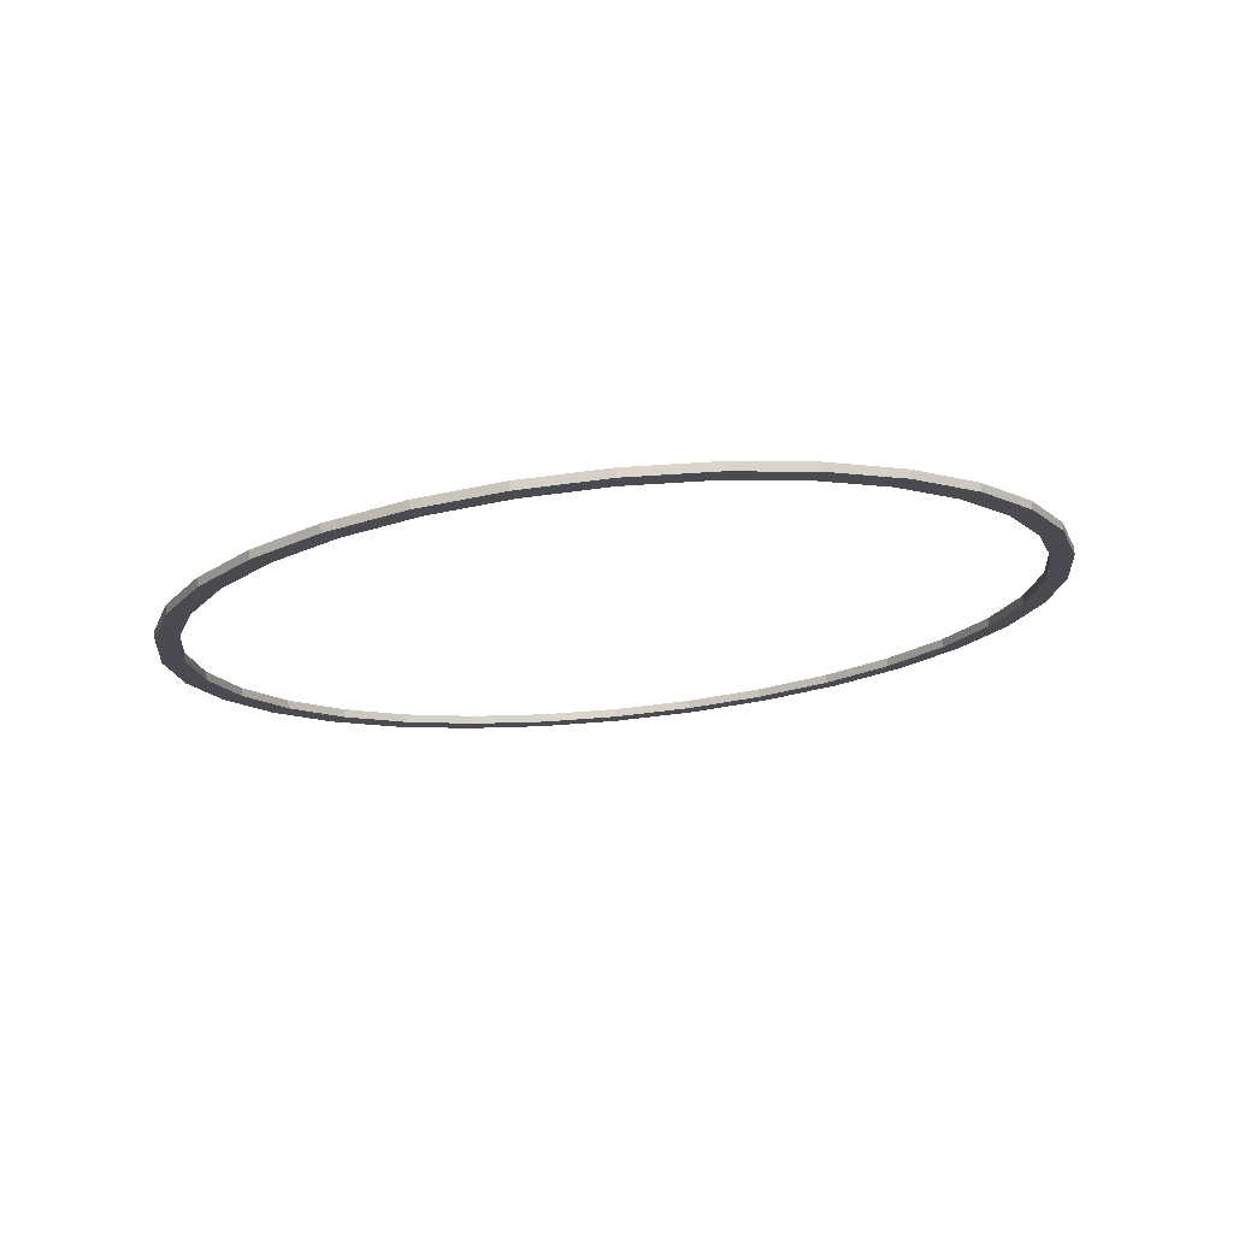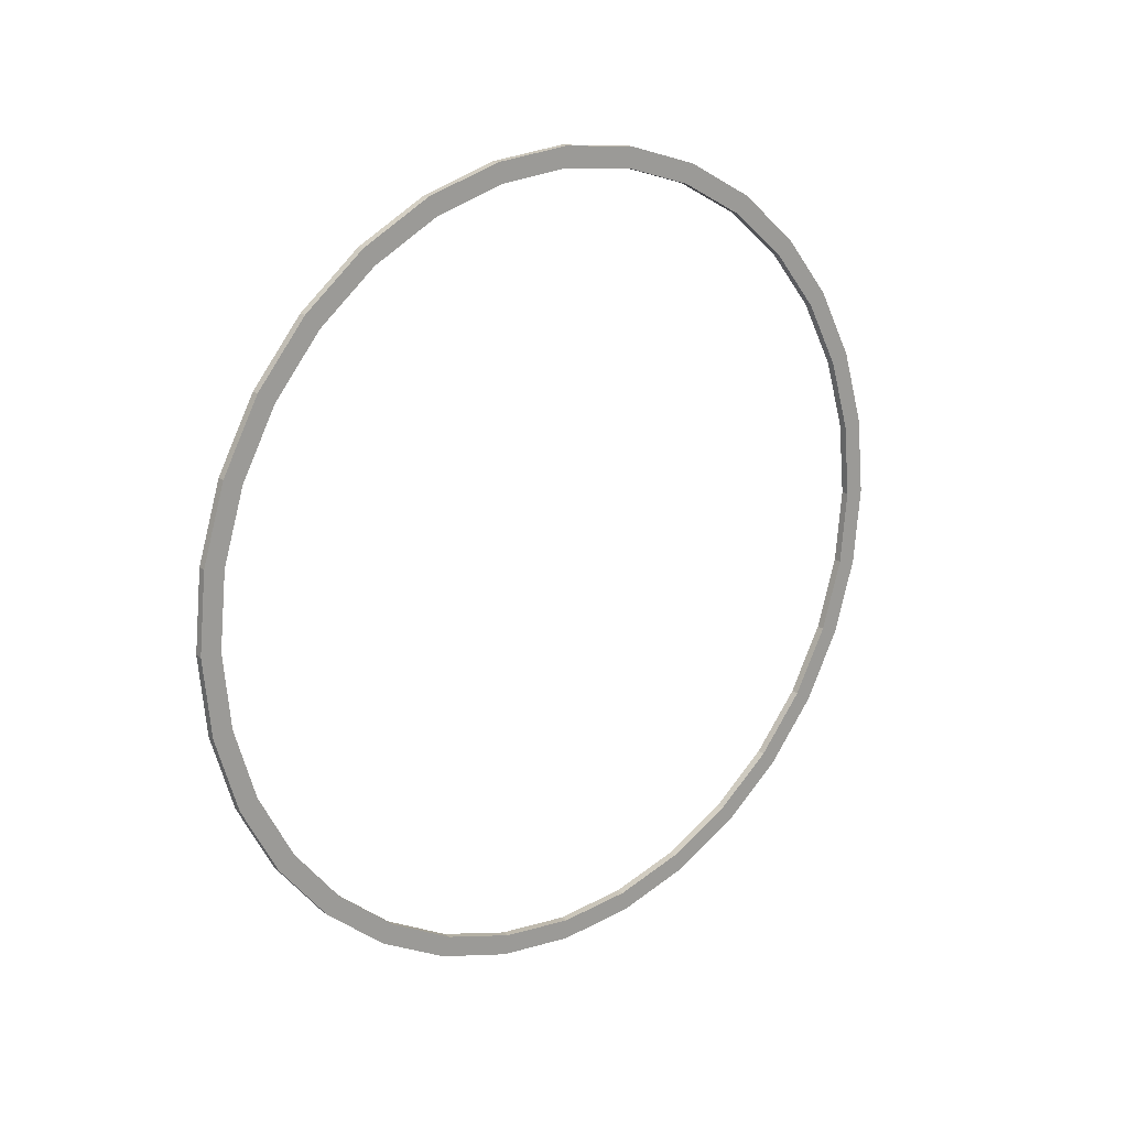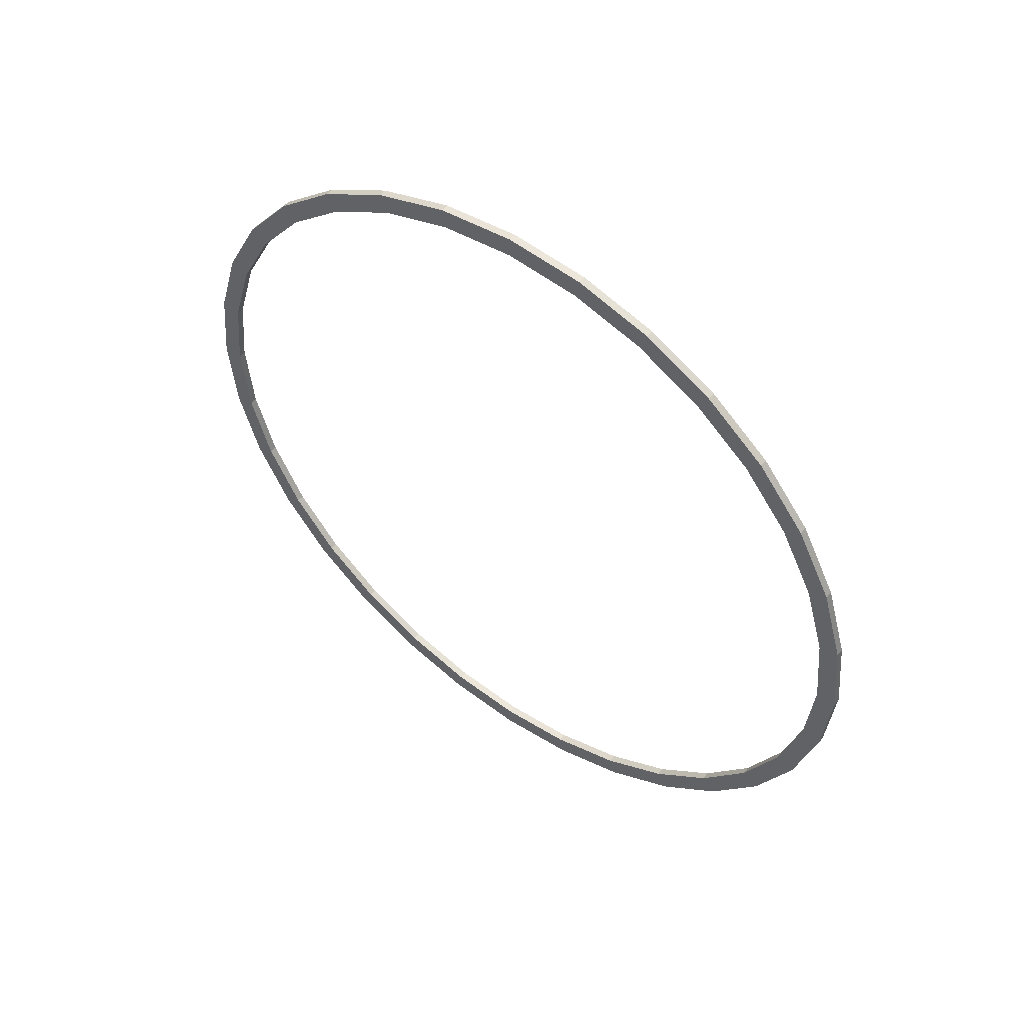
<metadata>
{"format":"obj","ext":"obj","renderer":"f3d","projection":"perspective","resolution":1024,"background":"white","views":[{"elev":74.9,"azim":-95.5,"up":"+Z"},{"elev":18.6,"azim":51.6,"up":"+Y"},{"elev":51.4,"azim":126.8,"up":"+Y"}]}
</metadata>
<code>
o Cylinder
v -0.009741 0 -0.9498
v 0.009741 0 -0.9498
v -0.009741 -0.1853 -0.9315
v 0.009741 -0.1853 -0.9315
v -0.009741 -0.3635 -0.8775
v 0.009741 -0.3635 -0.8775
v -0.009741 -0.5277 -0.7897
v 0.009741 -0.5277 -0.7897
v -0.009741 -0.6716 -0.6716
v 0.009741 -0.6716 -0.6716
v -0.009741 -0.7897 -0.5277
v 0.009741 -0.7897 -0.5277
v -0.009741 -0.8775 -0.3635
v 0.009741 -0.8775 -0.3635
v -0.009741 -0.9315 -0.1853
v 0.009741 -0.9315 -0.1853
v -0.009741 -0.9498 -0
v 0.009741 -0.9498 -0
v -0.009741 -0.9315 0.1853
v 0.009741 -0.9315 0.1853
v -0.009741 -0.8775 0.3635
v 0.009741 -0.8775 0.3635
v -0.009741 -0.7897 0.5277
v 0.009741 -0.7897 0.5277
v -0.009741 -0.6716 0.6716
v 0.009741 -0.6716 0.6716
v -0.009741 -0.5277 0.7897
v 0.009741 -0.5277 0.7897
v -0.009741 -0.3635 0.8775
v 0.009741 -0.3635 0.8775
v -0.009741 -0.1853 0.9315
v 0.009741 -0.1853 0.9315
v -0.009741 0 0.9498
v 0.009741 0 0.9498
v -0.009741 0.1853 0.9315
v 0.009741 0.1853 0.9315
v -0.009741 0.3635 0.8775
v 0.009741 0.3635 0.8775
v -0.009741 0.5277 0.7897
v 0.009741 0.5277 0.7897
v -0.009741 0.6716 0.6716
v 0.009741 0.6716 0.6716
v -0.009741 0.7897 0.5277
v 0.009741 0.7897 0.5277
v -0.009741 0.8775 0.3635
v 0.009741 0.8775 0.3635
v -0.009741 0.9315 0.1853
v 0.009741 0.9315 0.1853
v -0.009741 0.9498 -1e-06
v 0.009741 0.9498 -1e-06
v -0.009741 0.9315 -0.1853
v 0.009741 0.9315 -0.1853
v -0.009741 0.8775 -0.3635
v 0.009741 0.8775 -0.3635
v -0.009741 0.7897 -0.5277
v 0.009741 0.7897 -0.5277
v -0.009741 0.6716 -0.6716
v 0.009741 0.6716 -0.6716
v -0.009741 0.5277 -0.7897
v 0.009741 0.5277 -0.7897
v -0.009741 0.3635 -0.8775
v 0.009741 0.3635 -0.8775
v -0.009741 0.1853 -0.9315
v 0.009741 0.1853 -0.9315
v -0.009741 0 -1
v -0.009741 -0.1951 -0.9808
v 0.009741 -0.1951 -0.9808
v 0.009741 0 -1
v -0.009741 -0.3827 -0.9239
v 0.009741 -0.3827 -0.9239
v -0.009741 -0.5556 -0.8315
v 0.009741 -0.5556 -0.8315
v -0.009741 -0.7071 -0.7071
v 0.009741 -0.7071 -0.7071
v -0.009741 -0.8315 -0.5556
v 0.009741 -0.8315 -0.5556
v -0.009741 -0.9239 -0.3827
v 0.009741 -0.9239 -0.3827
v -0.009741 -0.9808 -0.1951
v 0.009741 -0.9808 -0.1951
v -0.009741 -1 -0
v 0.009741 -1 -0
v -0.009741 -0.9808 0.1951
v 0.009741 -0.9808 0.1951
v -0.009741 -0.9239 0.3827
v 0.009741 -0.9239 0.3827
v -0.009741 -0.8315 0.5556
v 0.009741 -0.8315 0.5556
v -0.009741 -0.7071 0.7071
v 0.009741 -0.7071 0.7071
v -0.009741 -0.5556 0.8315
v 0.009741 -0.5556 0.8315
v -0.009741 -0.3827 0.9239
v 0.009741 -0.3827 0.9239
v -0.009741 -0.1951 0.9808
v 0.009741 -0.1951 0.9808
v -0.009741 0 1
v 0.009741 0 1
v -0.009741 0.1951 0.9808
v 0.009741 0.1951 0.9808
v -0.009741 0.3827 0.9239
v 0.009741 0.3827 0.9239
v -0.009741 0.5556 0.8315
v 0.009741 0.5556 0.8315
v -0.009741 0.7071 0.7071
v 0.009741 0.7071 0.7071
v -0.009741 0.8315 0.5556
v 0.009741 0.8315 0.5556
v -0.009741 0.9239 0.3827
v 0.009741 0.9239 0.3827
v -0.009741 0.9808 0.1951
v 0.009741 0.9808 0.1951
v -0.009741 1 -1e-06
v 0.009741 1 -1e-06
v -0.009741 0.9808 -0.1951
v 0.009741 0.9808 -0.1951
v -0.009741 0.9239 -0.3827
v 0.009741 0.9239 -0.3827
v -0.009741 0.8315 -0.5556
v 0.009741 0.8315 -0.5556
v -0.009741 0.7071 -0.7071
v 0.009741 0.7071 -0.7071
v -0.009741 0.5556 -0.8315
v 0.009741 0.5556 -0.8315
v -0.009741 0.3827 -0.9239
v 0.009741 0.3827 -0.9239
v -0.009741 0.1951 -0.9808
v 0.009741 0.1951 -0.9808
f 68 66 65
f 67 69 66
f 70 71 69
f 72 73 71
f 74 75 73
f 76 77 75
f 78 79 77
f 79 82 81
f 81 84 83
f 83 86 85
f 85 88 87
f 87 90 89
f 89 92 91
f 91 94 93
f 93 96 95
f 95 98 97
f 97 100 99
f 99 102 101
f 101 104 103
f 103 106 105
f 105 108 107
f 107 110 109
f 109 112 111
f 112 113 111
f 114 115 113
f 116 117 115
f 118 119 117
f 120 121 119
f 122 123 121
f 124 125 123
f 49 48 47
f 126 127 125
f 128 65 127
f 45 48 46
f 3 65 66
f 4 68 2
f 5 66 69
f 6 67 4
f 7 69 71
f 8 70 6
f 9 71 73
f 10 72 8
f 11 73 75
f 12 74 10
f 13 75 77
f 14 76 12
f 13 79 15
f 16 78 14
f 15 81 17
f 18 80 16
f 19 81 83
f 18 84 82
f 19 85 21
f 22 84 20
f 23 85 87
f 24 86 22
f 23 89 25
f 26 88 24
f 27 89 91
f 28 90 26
f 29 91 93
f 30 92 28
f 31 93 95
f 32 94 30
f 31 97 33
f 32 98 96
f 35 97 99
f 36 98 34
f 37 99 101
f 38 100 36
f 39 101 103
f 40 102 38
f 41 103 105
f 40 106 104
f 43 105 107
f 42 108 106
f 43 109 45
f 46 108 44
f 45 111 47
f 48 110 46
f 47 113 49
f 50 112 48
f 49 115 51
f 52 114 50
f 51 117 53
f 54 116 52
f 53 119 55
f 56 118 54
f 55 121 57
f 58 120 56
f 57 123 59
f 60 122 58
f 61 123 125
f 62 124 60
f 61 127 63
f 64 126 62
f 1 127 65
f 2 128 64
f 51 50 49
f 51 54 52
f 55 54 53
f 57 56 55
f 59 58 57
f 61 60 59
f 63 62 61
f 1 64 63
f 3 2 1
f 5 4 3
f 7 6 5
f 9 8 7
f 11 10 9
f 13 12 11
f 15 14 13
f 17 16 15
f 19 18 17
f 19 22 20
f 21 24 22
f 23 26 24
f 25 28 26
f 27 30 28
f 29 32 30
f 31 34 32
f 33 36 34
f 35 38 36
f 37 40 38
f 39 42 40
f 41 44 42
f 43 46 44
f 68 67 66
f 67 70 69
f 70 72 71
f 72 74 73
f 74 76 75
f 76 78 77
f 78 80 79
f 79 80 82
f 81 82 84
f 83 84 86
f 85 86 88
f 87 88 90
f 89 90 92
f 91 92 94
f 93 94 96
f 95 96 98
f 97 98 100
f 99 100 102
f 101 102 104
f 103 104 106
f 105 106 108
f 107 108 110
f 109 110 112
f 112 114 113
f 114 116 115
f 116 118 117
f 118 120 119
f 120 122 121
f 122 124 123
f 124 126 125
f 49 50 48
f 126 128 127
f 128 68 65
f 45 47 48
f 3 1 65
f 4 67 68
f 5 3 66
f 6 70 67
f 7 5 69
f 8 72 70
f 9 7 71
f 10 74 72
f 11 9 73
f 12 76 74
f 13 11 75
f 14 78 76
f 13 77 79
f 16 80 78
f 15 79 81
f 18 82 80
f 19 17 81
f 18 20 84
f 19 83 85
f 22 86 84
f 23 21 85
f 24 88 86
f 23 87 89
f 26 90 88
f 27 25 89
f 28 92 90
f 29 27 91
f 30 94 92
f 31 29 93
f 32 96 94
f 31 95 97
f 32 34 98
f 35 33 97
f 36 100 98
f 37 35 99
f 38 102 100
f 39 37 101
f 40 104 102
f 41 39 103
f 40 42 106
f 43 41 105
f 42 44 108
f 43 107 109
f 46 110 108
f 45 109 111
f 48 112 110
f 47 111 113
f 50 114 112
f 49 113 115
f 52 116 114
f 51 115 117
f 54 118 116
f 53 117 119
f 56 120 118
f 55 119 121
f 58 122 120
f 57 121 123
f 60 124 122
f 61 59 123
f 62 126 124
f 61 125 127
f 64 128 126
f 1 63 127
f 2 68 128
f 51 52 50
f 51 53 54
f 55 56 54
f 57 58 56
f 59 60 58
f 61 62 60
f 63 64 62
f 1 2 64
f 3 4 2
f 5 6 4
f 7 8 6
f 9 10 8
f 11 12 10
f 13 14 12
f 15 16 14
f 17 18 16
f 19 20 18
f 19 21 22
f 21 23 24
f 23 25 26
f 25 27 28
f 27 29 30
f 29 31 32
f 31 33 34
f 33 35 36
f 35 37 38
f 37 39 40
f 39 41 42
f 41 43 44
f 43 45 46

</code>
